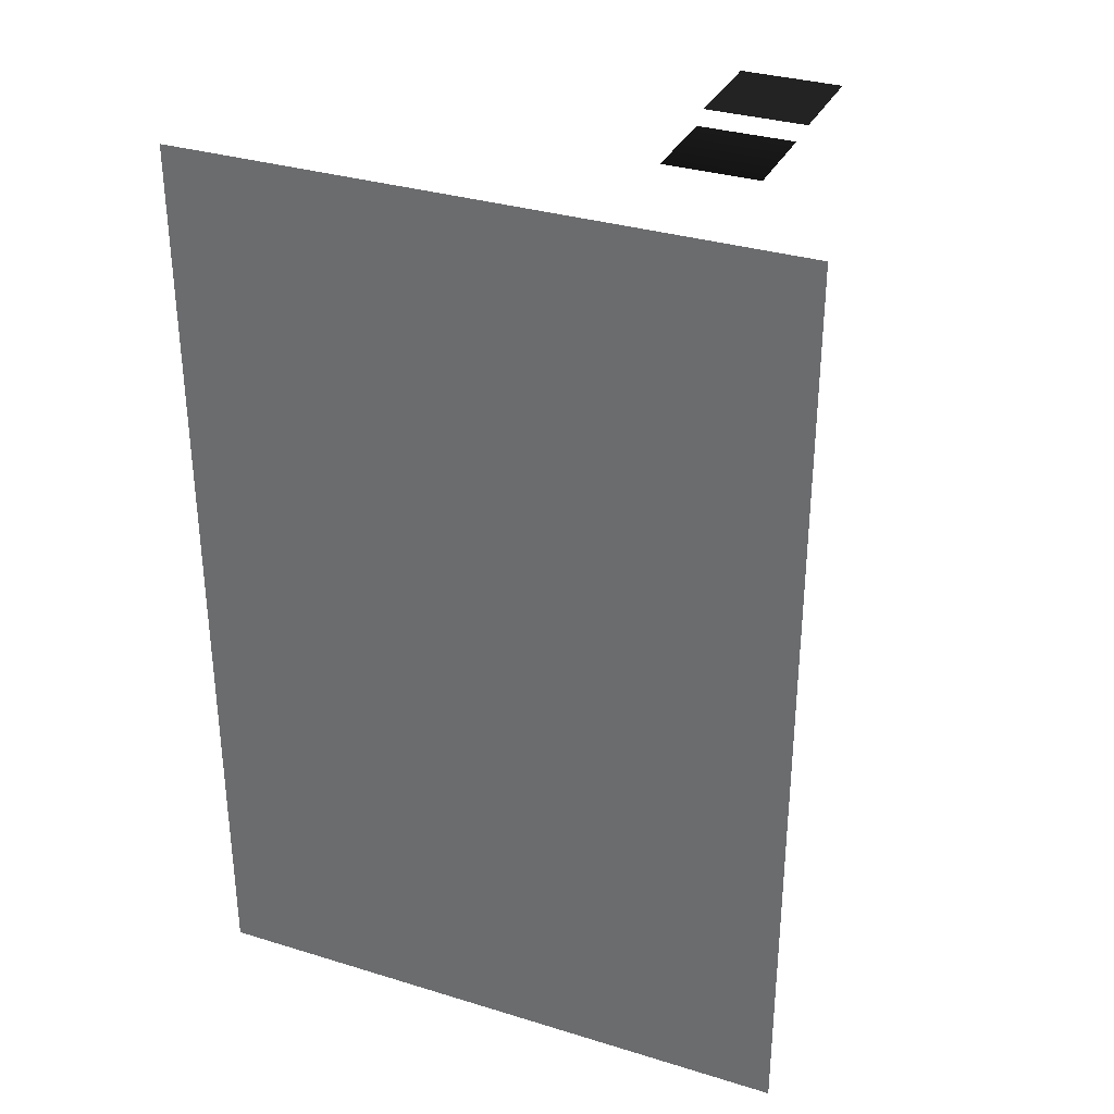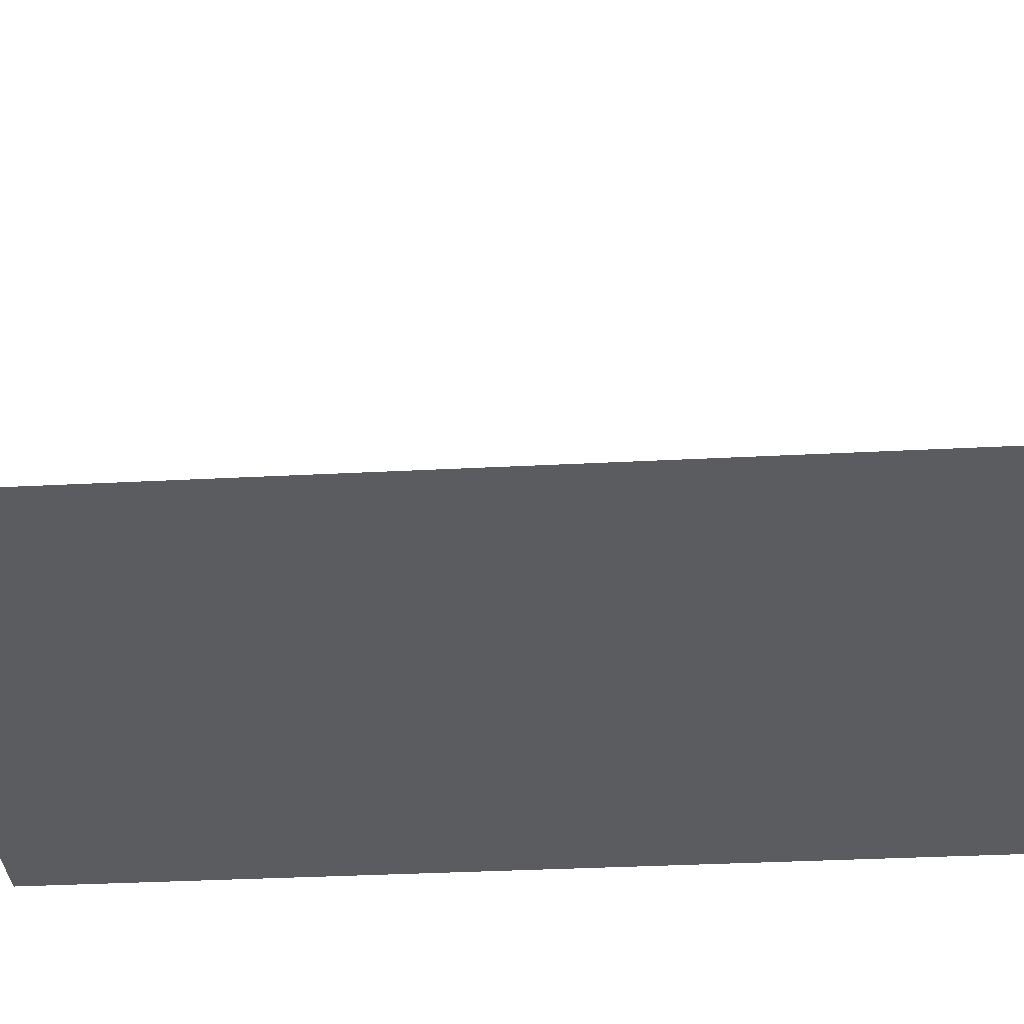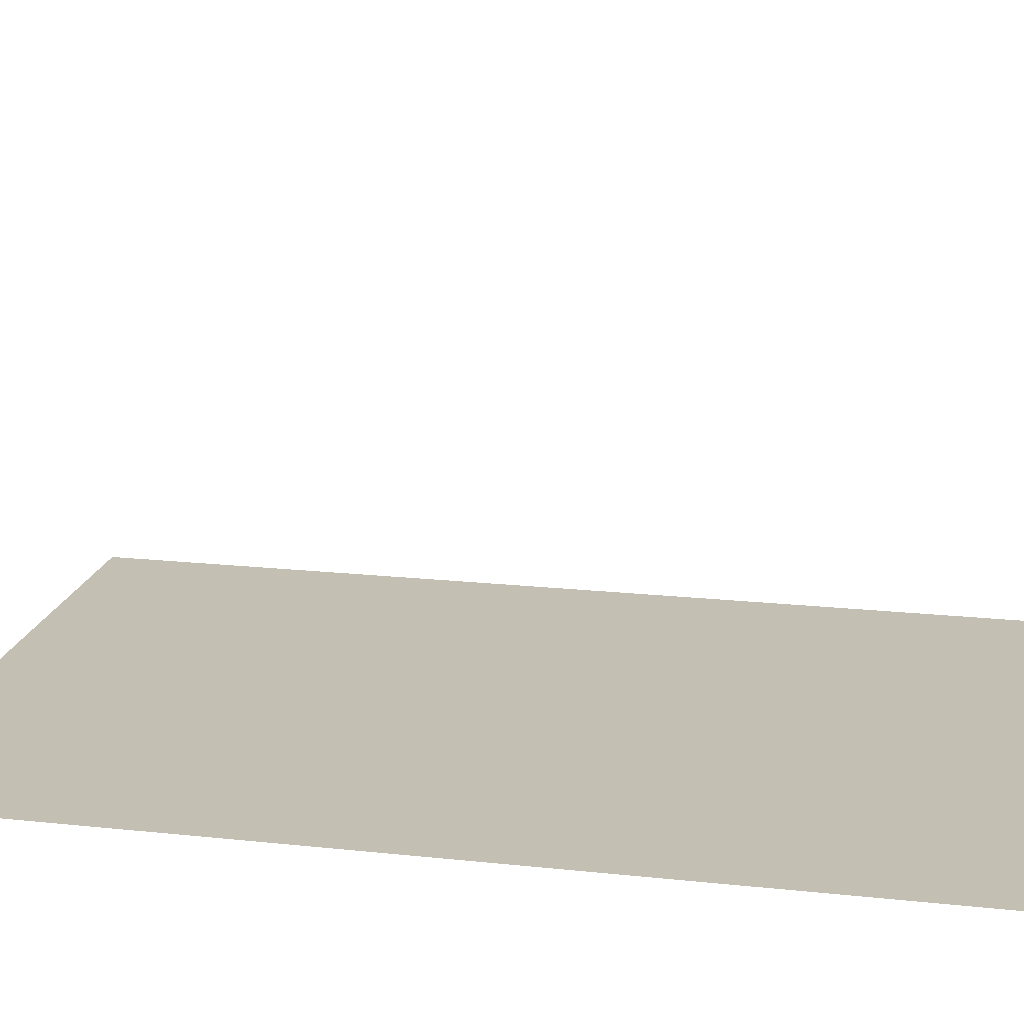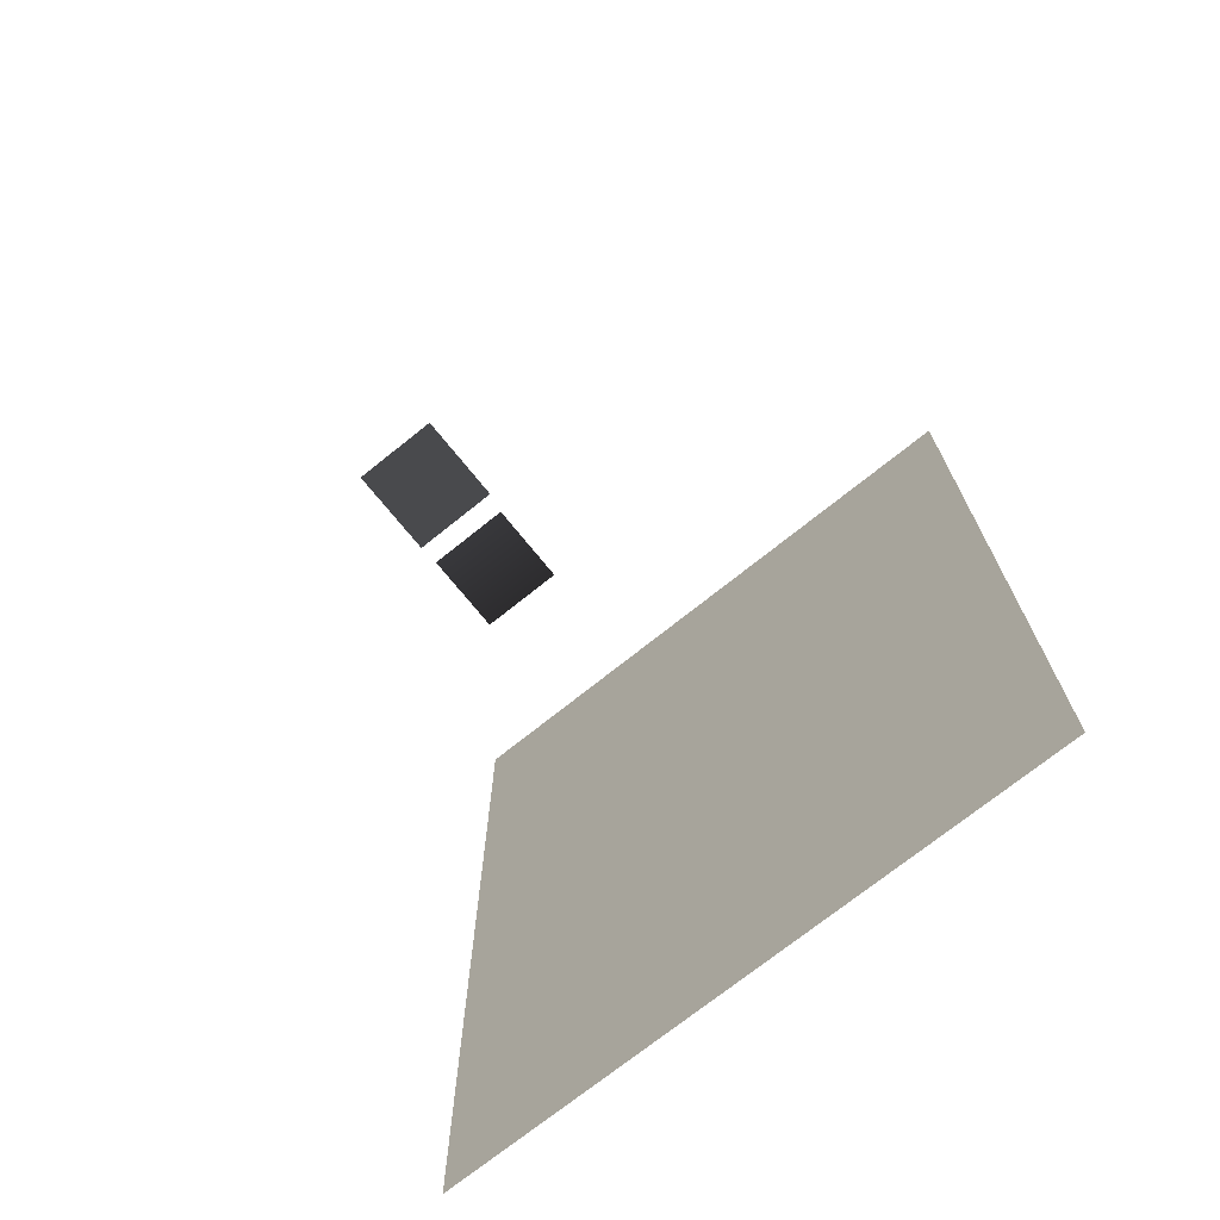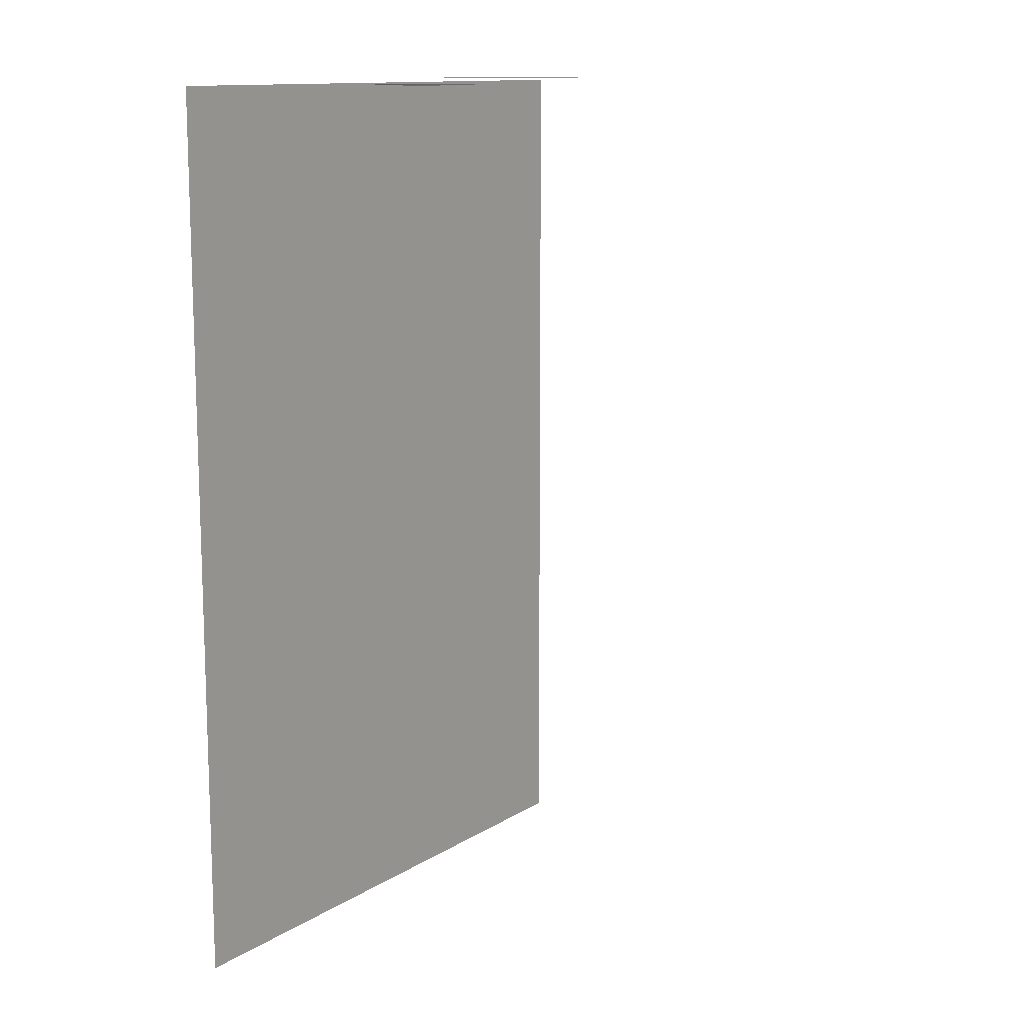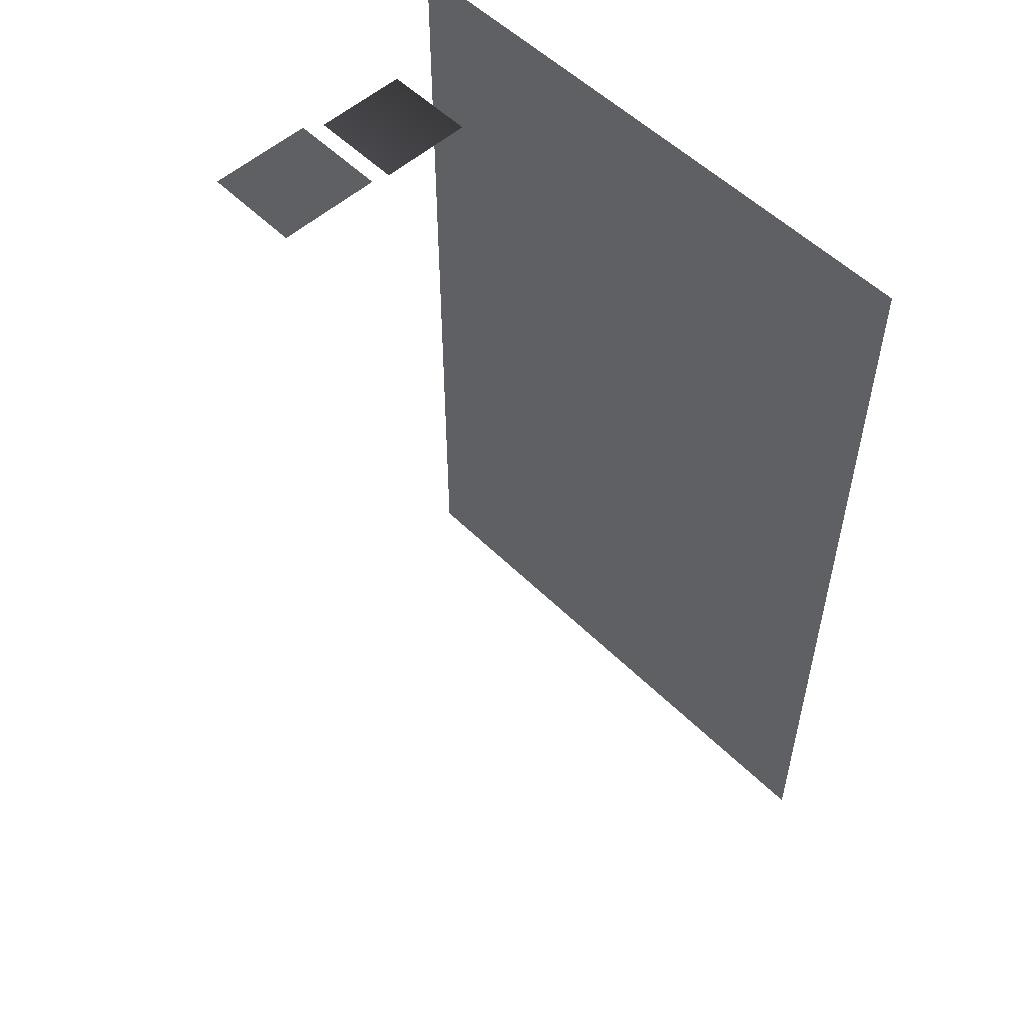
<metadata>
{"format":"obj","ext":"obj","renderer":"f3d","projection":"perspective","resolution":1024,"background":"white","views":[{"elev":32.9,"azim":23.0,"up":"+Z"},{"elev":-34.6,"azim":-86.0,"up":"+Y"},{"elev":17.7,"azim":-78.0,"up":"+Y"},{"elev":-72.1,"azim":-141.2,"up":"+Z"},{"elev":12.5,"azim":125.2,"up":"+Z"},{"elev":53.7,"azim":-133.6,"up":"+Z"}]}
</metadata>
<code>
v 15.61 0.1 20.05 1 1 1
v 15.61 0.1 -27.15 1 1 1
v -15.61 0.1 20.05 1 1 1
v -15.61 0.1 -27.15 1 1 1
v 10.82 17.74 20.5 1 1 1
v 5.779 17.74 20.5 1 1 1
v 10.82 12.47 20.5 1 1 1
v 5.779 12.47 20.5 1 1 1
v 10.63 6.628 20.1 0.62 0.6 0.61
v 10.63 11.37 20.1 0.77 0.76 0.78
v 5.887 6.628 20.1 0.62 0.6 0.61
v 5.887 11.37 20.1 0.77 0.76 0.78
f 9 10 11
f 12 11 10
f 1 2 3
f 4 3 2
f 5 6 7
f 8 7 6

</code>
